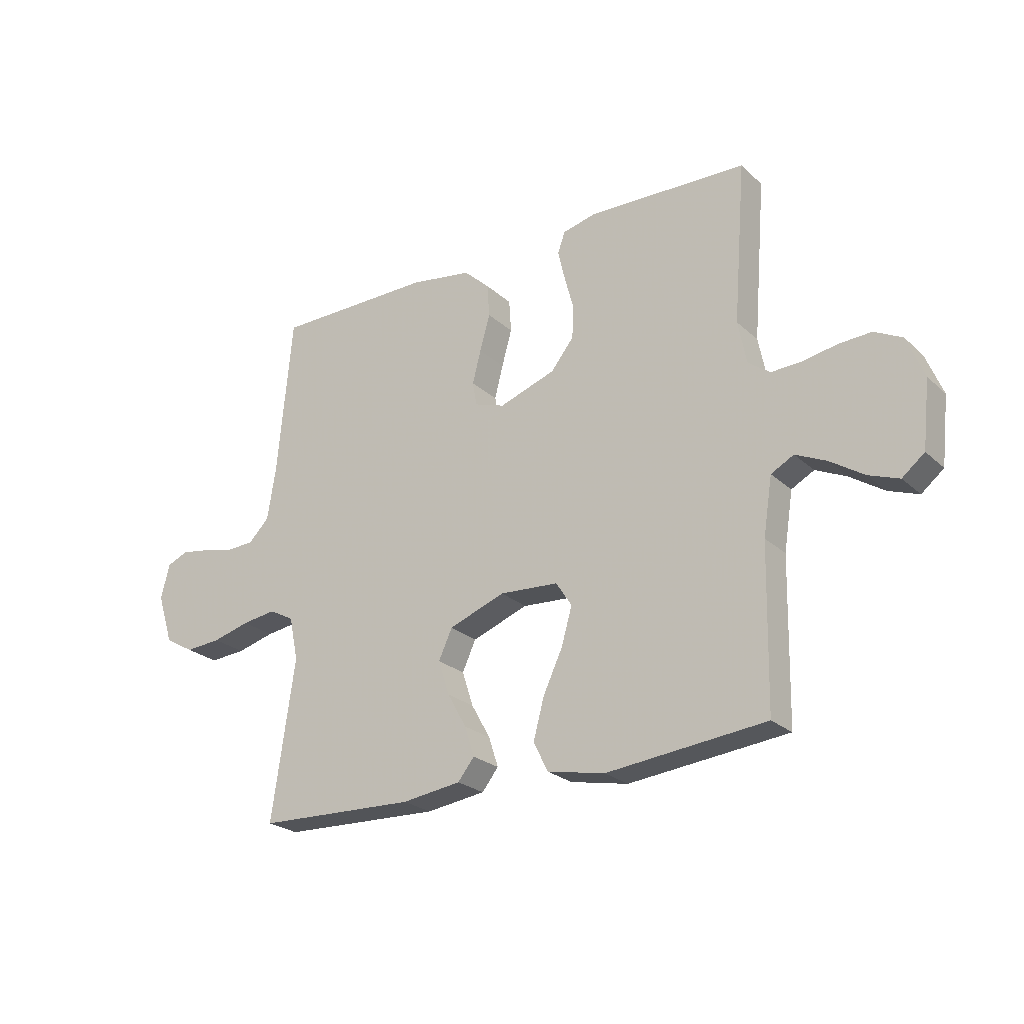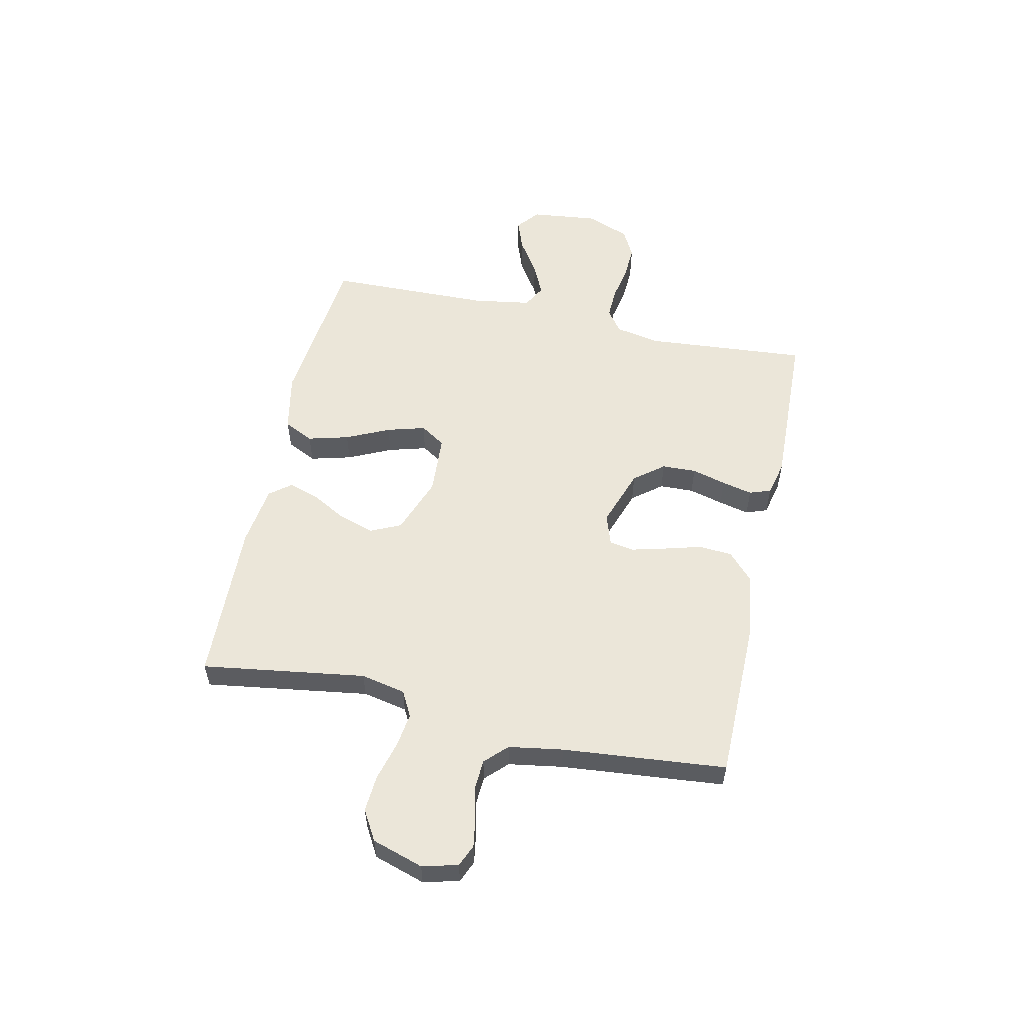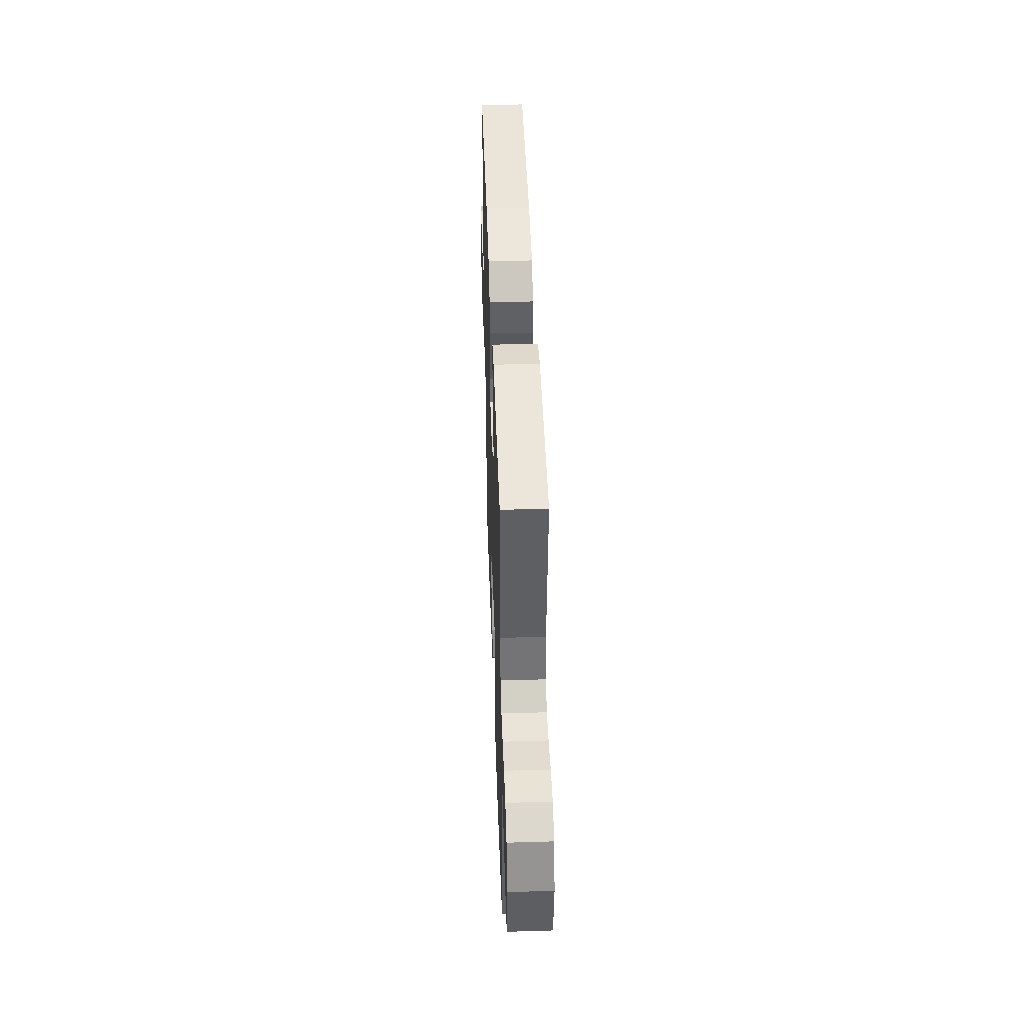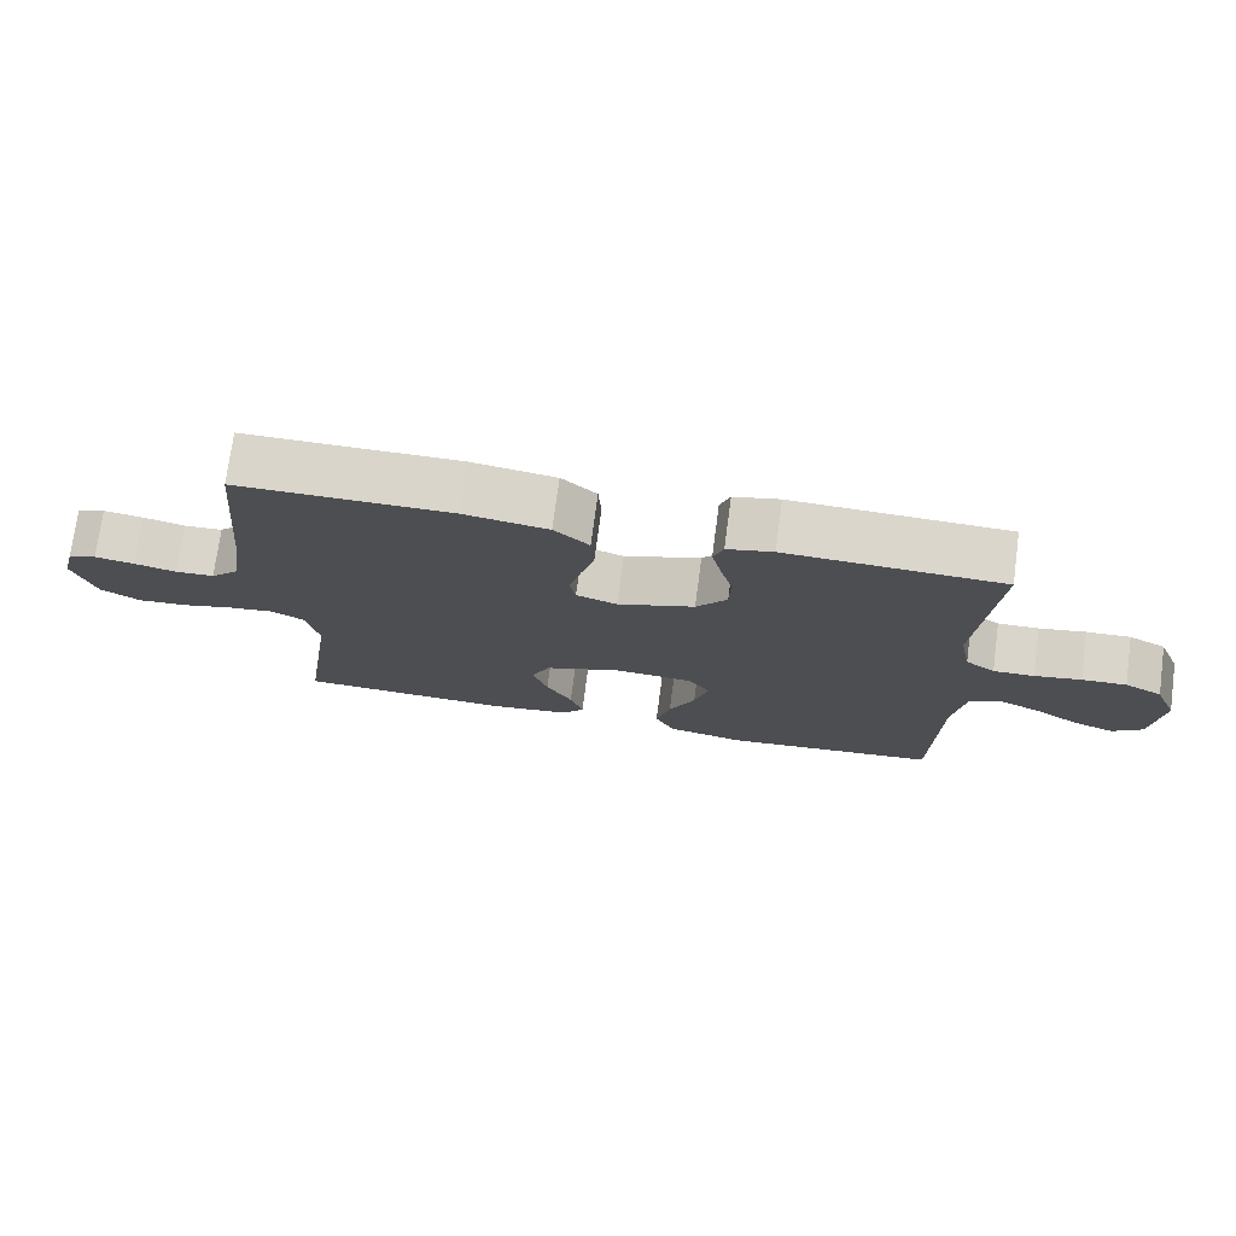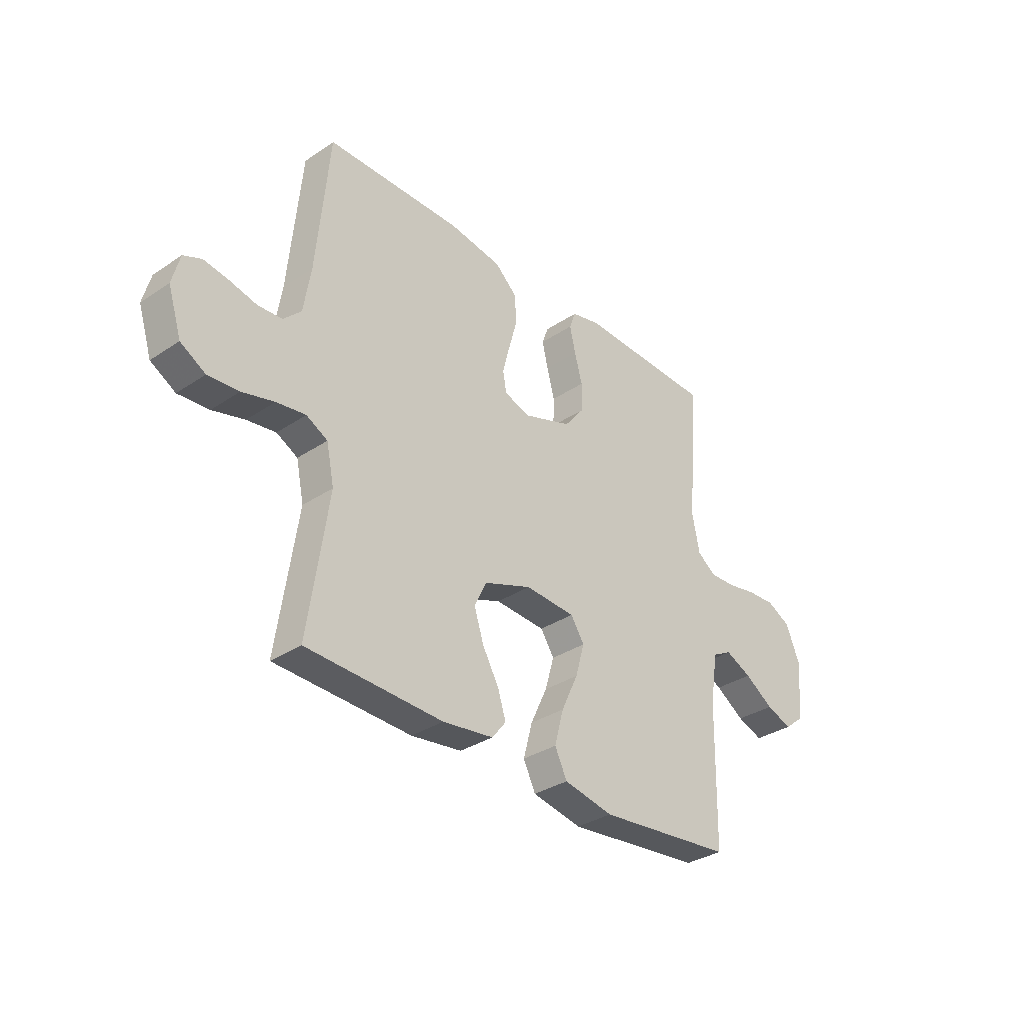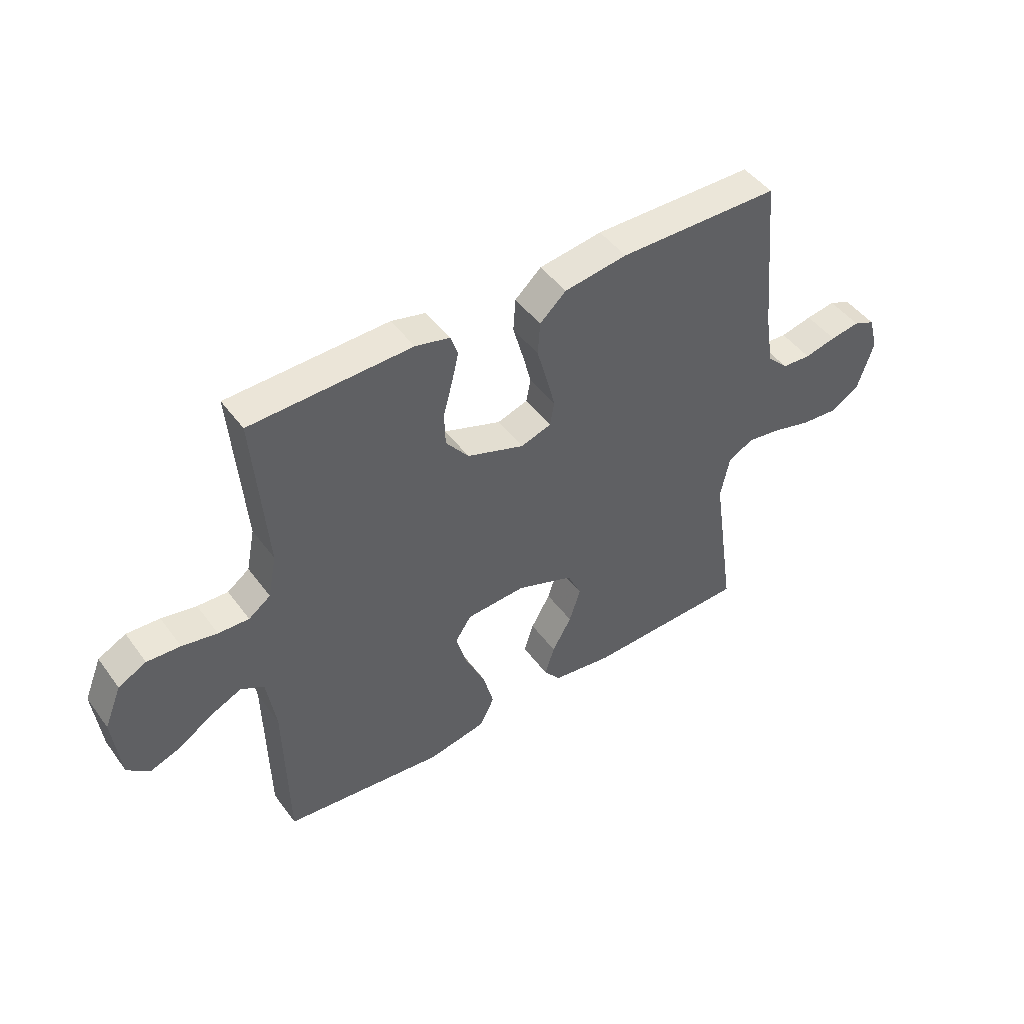
<metadata>
{"format":"obj","ext":"obj","renderer":"f3d","projection":"perspective","resolution":1024,"background":"white","views":[{"elev":-24.2,"azim":34.7,"up":"+Z"},{"elev":55.3,"azim":-77.7,"up":"+Y"},{"elev":45.1,"azim":88.0,"up":"+Z"},{"elev":74.2,"azim":7.6,"up":"+Z"},{"elev":-33.2,"azim":-47.5,"up":"+Z"},{"elev":46.6,"azim":145.7,"up":"+Z"}]}
</metadata>
<code>
v 0.5 0.07 -0.5
v 0.2 0.07 -0.531
v 0.091 0.07 -0.509
v 0.064 0.07 -0.454
v 0.084 0.07 -0.379
v 0.121 0.07 -0.3
v 0.141 0.07 -0.23
v 0.111 0.07 -0.184
v 0 0.07 -0.177
v -0.106 0.07 -0.216
v -0.132 0.07 -0.272
v -0.111 0.07 -0.337
v -0.075 0.07 -0.401
v -0.057 0.07 -0.457
v -0.088 0.07 -0.496
v -0.2 0.07 -0.511
v -0.5 0.07 -0.5
v -0.456 0.07 -0.2
v -0.473 0.07 -0.118
v -0.52 0.07 -0.093
v -0.584 0.07 -0.102
v -0.655 0.07 -0.121
v -0.723 0.07 -0.126
v -0.778 0.07 -0.094
v -0.808 0.07 0
v -0.791 0.07 0.065
v -0.751 0.07 0.082
v -0.696 0.07 0.073
v -0.637 0.07 0.059
v -0.583 0.07 0.062
v -0.544 0.07 0.101
v -0.528 0.07 0.2
v -0.5 0.07 0.5
v -0.2 0.07 0.502
v -0.083 0.07 0.484
v -0.034 0.07 0.439
v -0.03 0.07 0.377
v -0.049 0.07 0.309
v -0.065 0.07 0.247
v -0.057 0.07 0.202
v 0 0.07 0.183
v 0.107 0.07 0.22
v 0.15 0.07 0.274
v 0.152 0.07 0.337
v 0.135 0.07 0.4
v 0.122 0.07 0.456
v 0.136 0.07 0.495
v 0.2 0.07 0.51
v 0.5 0.07 0.5
v 0.476 0.07 0.2
v 0.492 0.07 0.119
v 0.533 0.07 0.089
v 0.59 0.07 0.091
v 0.655 0.07 0.103
v 0.717 0.07 0.106
v 0.769 0.07 0.079
v 0.801 0.07 0
v 0.787 0.07 -0.125
v 0.745 0.07 -0.159
v 0.688 0.07 -0.138
v 0.624 0.07 -0.096
v 0.566 0.07 -0.069
v 0.523 0.07 -0.092
v 0.506 0.07 -0.2
v 0.5 0 -0.5
v 0.2 0 -0.531
v 0.091 0 -0.509
v 0.064 0 -0.454
v 0.084 0 -0.379
v 0.121 0 -0.3
v 0.141 0 -0.23
v 0.111 0 -0.184
v 0 0 -0.177
v -0.106 0 -0.216
v -0.132 0 -0.272
v -0.111 0 -0.337
v -0.075 0 -0.401
v -0.057 0 -0.457
v -0.088 0 -0.496
v -0.2 0 -0.511
v -0.5 0 -0.5
v -0.456 0 -0.2
v -0.473 0 -0.118
v -0.52 0 -0.093
v -0.584 0 -0.102
v -0.655 0 -0.121
v -0.723 0 -0.126
v -0.778 0 -0.094
v -0.808 0 0
v -0.791 0 0.065
v -0.751 0 0.082
v -0.696 0 0.073
v -0.637 0 0.059
v -0.583 0 0.062
v -0.544 0 0.101
v -0.528 0 0.2
v -0.5 0 0.5
v -0.2 0 0.502
v -0.083 0 0.484
v -0.034 0 0.439
v -0.03 0 0.377
v -0.049 0 0.309
v -0.065 0 0.247
v -0.057 0 0.202
v 0 0 0.183
v 0.107 0 0.22
v 0.15 0 0.274
v 0.152 0 0.337
v 0.135 0 0.4
v 0.122 0 0.456
v 0.136 0 0.495
v 0.2 0 0.51
v 0.5 0 0.5
v 0.476 0 0.2
v 0.492 0 0.119
v 0.533 0 0.089
v 0.59 0 0.091
v 0.655 0 0.103
v 0.717 0 0.106
v 0.769 0 0.079
v 0.801 0 0
v 0.787 0 -0.125
v 0.745 0 -0.159
v 0.688 0 -0.138
v 0.624 0 -0.096
v 0.566 0 -0.069
v 0.523 0 -0.092
v 0.506 0 -0.2
f 58 59 60 61
f 58 61 62
f 57 58 62
f 56 57 62
f 53 54 55 56
f 52 53 56 62
f 51 52 62 63
f 47 48 49 50
f 44 45 46 47
f 44 47 50 51
f 35 36 37 38
f 35 38 39
f 32 33 34 35
f 31 32 35 39
f 30 31 39 40
f 26 27 28 29
f 24 25 26 29
f 24 29 30
f 21 22 23 24
f 20 21 24 30
f 19 20 30 40
f 15 16 17 18
f 12 13 14 15
f 11 12 15 18
f 10 11 18 19
f 3 4 5 6
f 3 6 7
f 64 1 2 3
f 64 3 7
f 63 64 7 8
f 43 44 51 63
f 42 43 63 8
f 41 42 8 9
f 19 40 41
f 9 10 19 41
f 125 124 123 122
f 126 125 122
f 126 122 121
f 126 121 120
f 120 119 118 117
f 126 120 117 116
f 127 126 116 115
f 114 113 112 111
f 111 110 109 108
f 115 114 111 108
f 102 101 100 99
f 103 102 99
f 99 98 97 96
f 103 99 96 95
f 104 103 95 94
f 93 92 91 90
f 93 90 89 88
f 94 93 88
f 88 87 86 85
f 94 88 85 84
f 104 94 84 83
f 82 81 80 79
f 79 78 77 76
f 82 79 76 75
f 83 82 75 74
f 70 69 68 67
f 71 70 67
f 67 66 65 128
f 71 67 128
f 72 71 128 127
f 127 115 108 107
f 72 127 107 106
f 73 72 106 105
f 105 104 83
f 105 83 74 73
f 1 65 66 2
f 2 66 67 3
f 3 67 68 4
f 4 68 69 5
f 5 69 70 6
f 6 70 71 7
f 7 71 72 8
f 8 72 73 9
f 9 73 74 10
f 10 74 75 11
f 11 75 76 12
f 12 76 77 13
f 13 77 78 14
f 14 78 79 15
f 15 79 80 16
f 16 80 81 17
f 17 81 82 18
f 18 82 83 19
f 19 83 84 20
f 20 84 85 21
f 21 85 86 22
f 22 86 87 23
f 23 87 88 24
f 24 88 89 25
f 25 89 90 26
f 26 90 91 27
f 27 91 92 28
f 28 92 93 29
f 29 93 94 30
f 30 94 95 31
f 31 95 96 32
f 32 96 97 33
f 33 97 98 34
f 34 98 99 35
f 35 99 100 36
f 36 100 101 37
f 37 101 102 38
f 38 102 103 39
f 39 103 104 40
f 40 104 105 41
f 41 105 106 42
f 42 106 107 43
f 43 107 108 44
f 44 108 109 45
f 45 109 110 46
f 46 110 111 47
f 47 111 112 48
f 48 112 113 49
f 49 113 114 50
f 50 114 115 51
f 51 115 116 52
f 52 116 117 53
f 53 117 118 54
f 54 118 119 55
f 55 119 120 56
f 56 120 121 57
f 57 121 122 58
f 58 122 123 59
f 59 123 124 60
f 60 124 125 61
f 61 125 126 62
f 62 126 127 63
f 63 127 128 64
f 64 128 65 1

</code>
